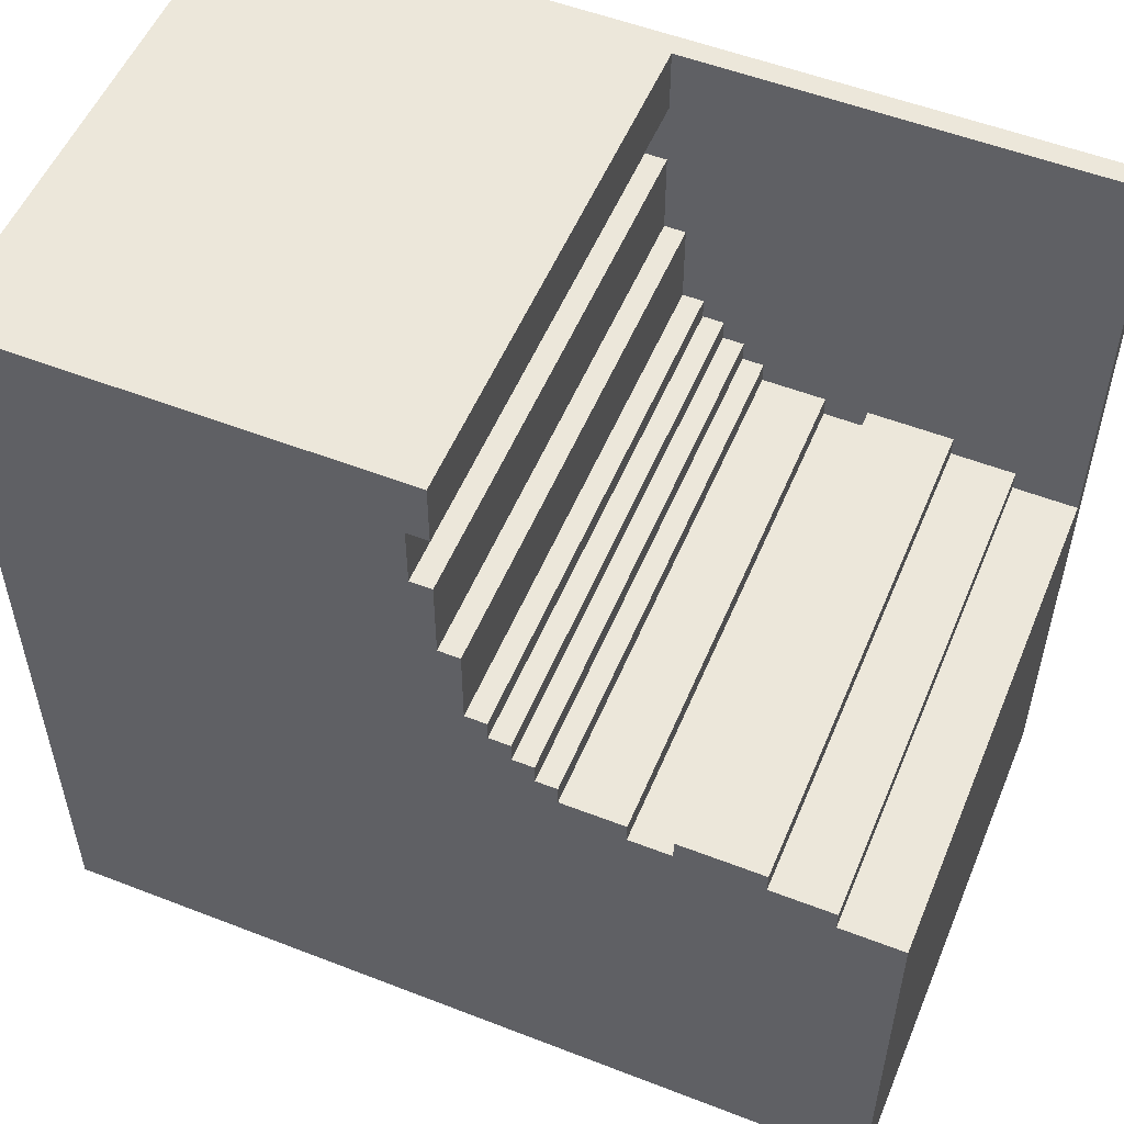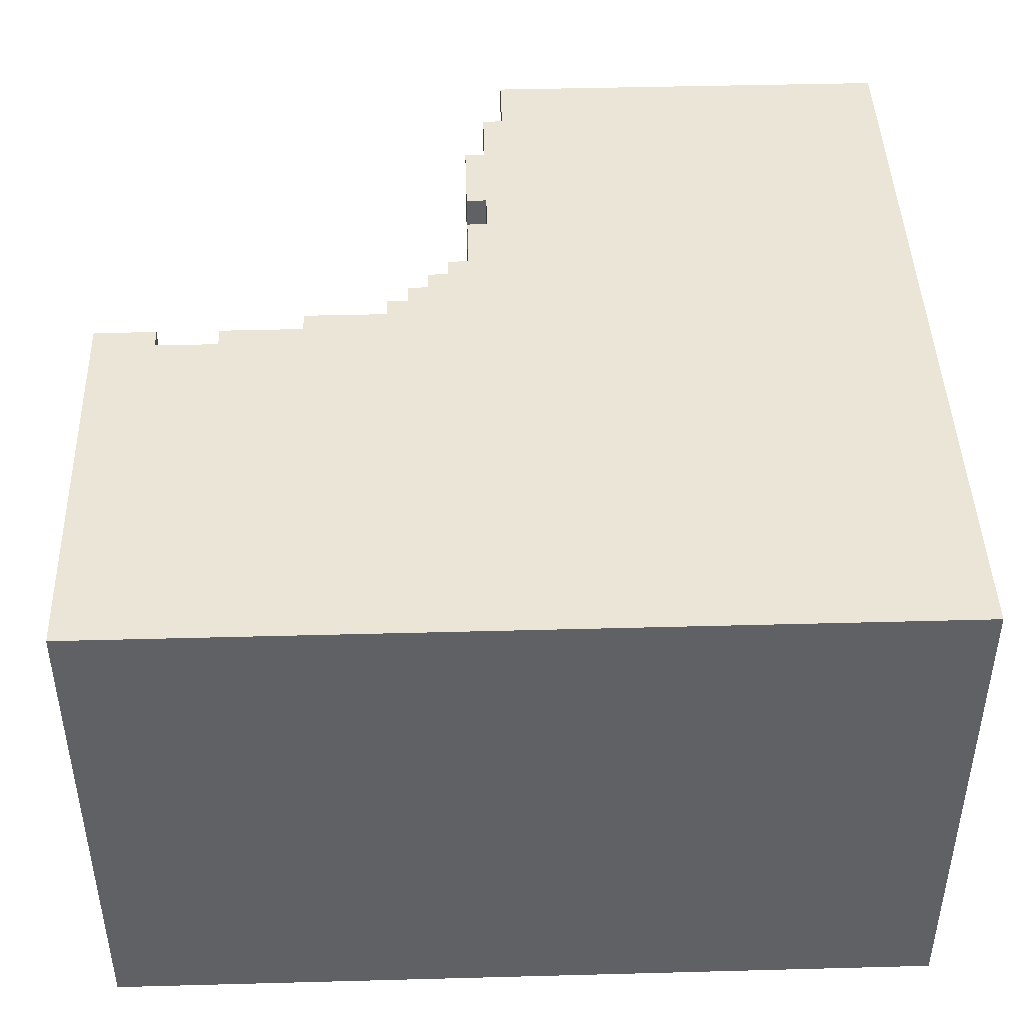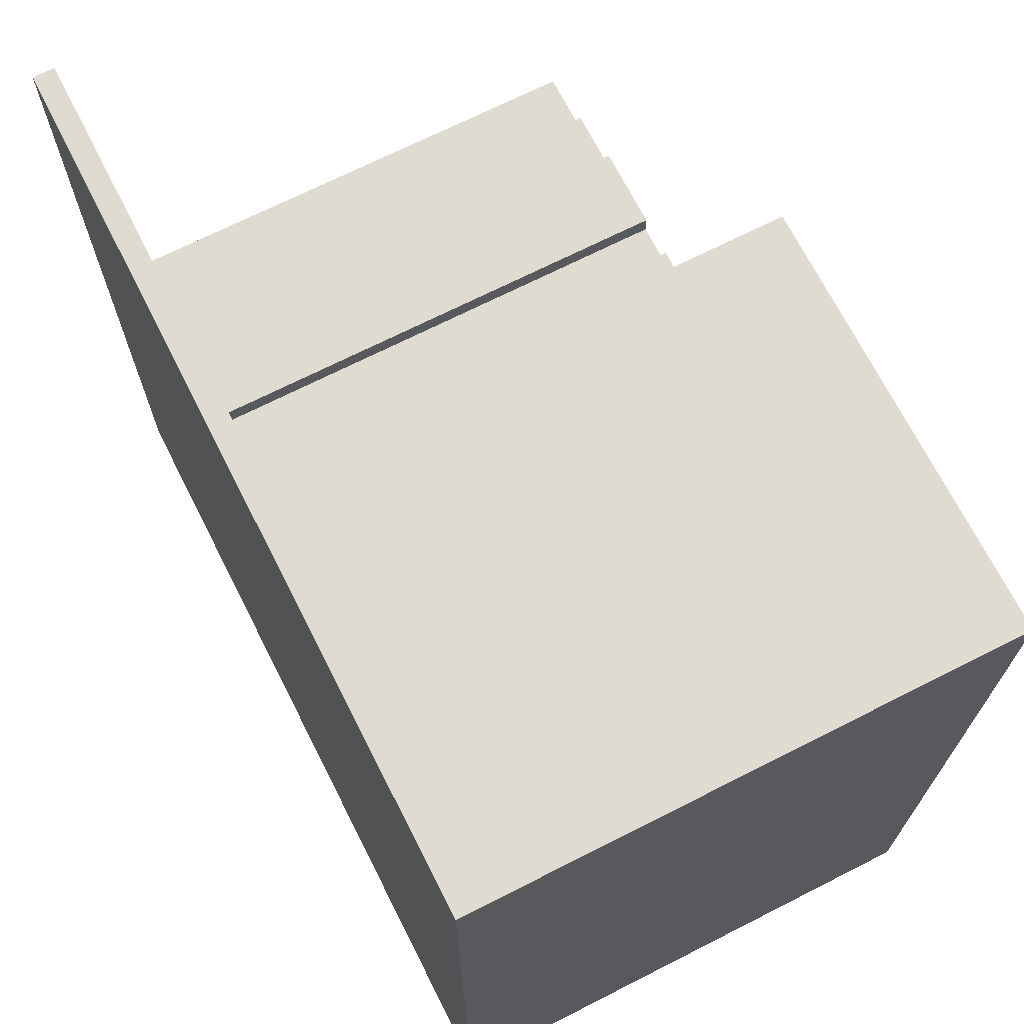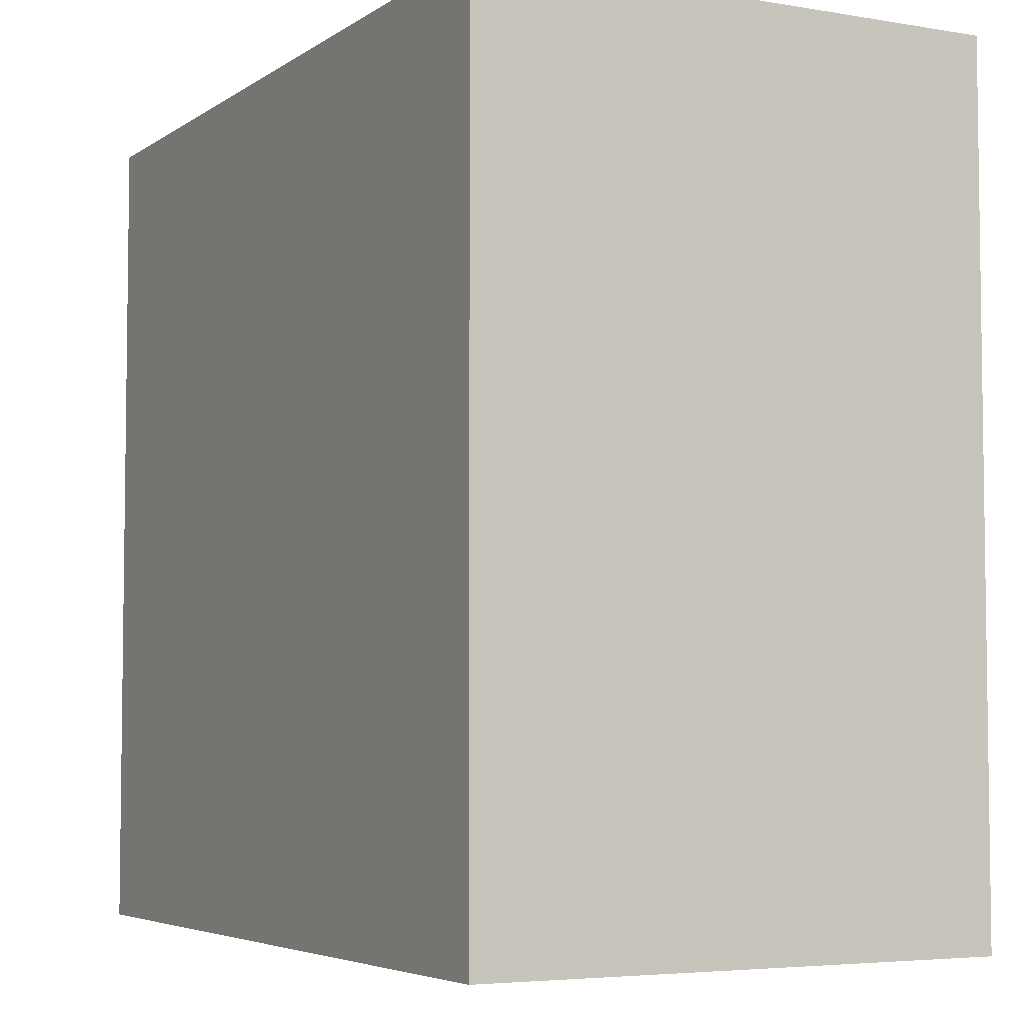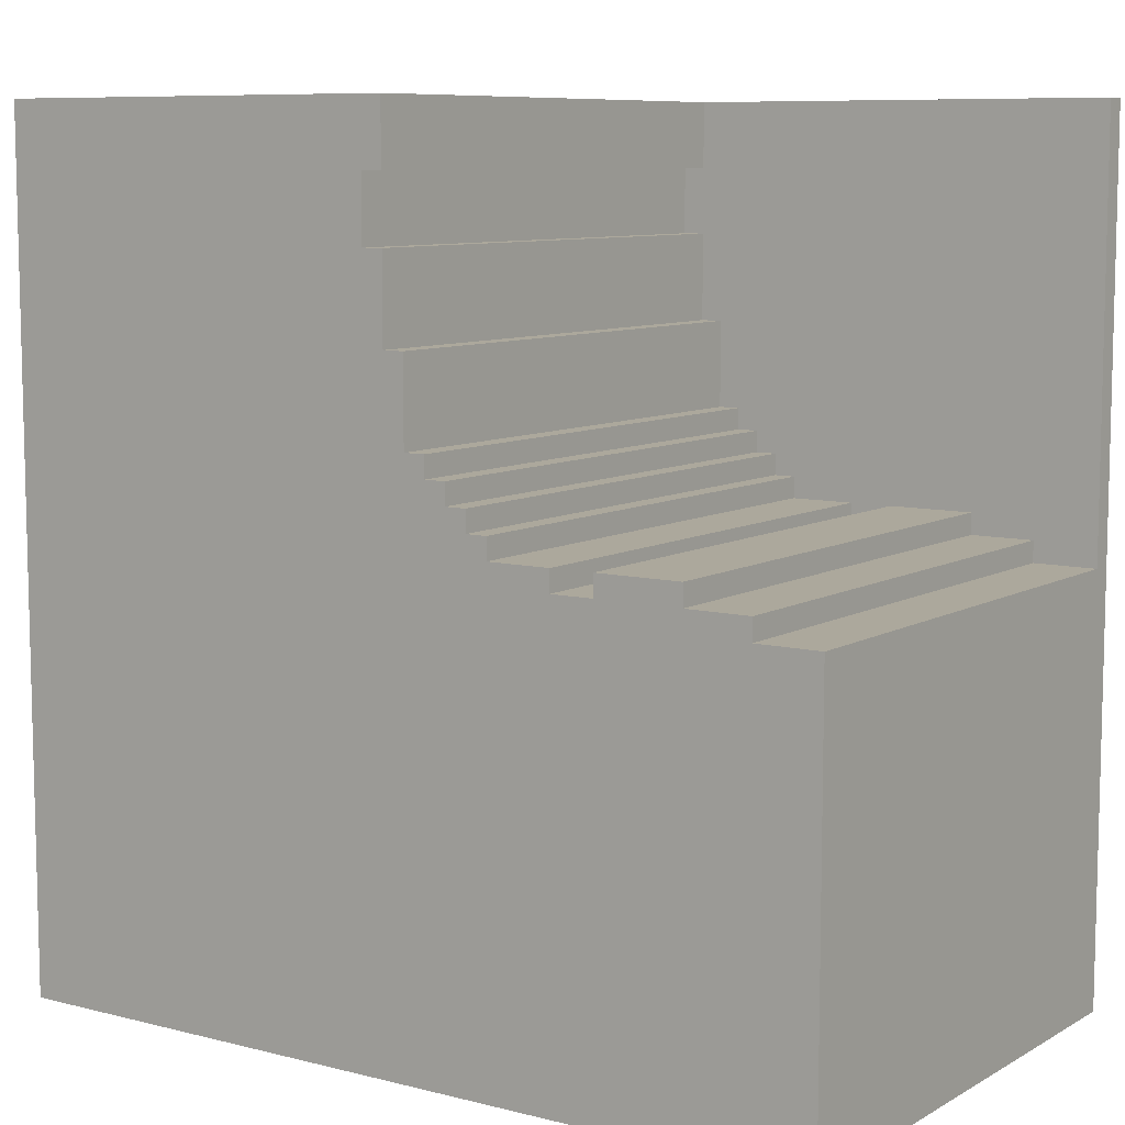
<metadata>
{"format":"obj","ext":"obj","renderer":"f3d","projection":"perspective","resolution":1024,"background":"white","views":[{"elev":53.7,"azim":-157.5,"up":"+Z"},{"elev":44.1,"azim":88.2,"up":"+Y"},{"elev":69.9,"azim":63.1,"up":"+Z"},{"elev":-4.9,"azim":62.0,"up":"+Z"},{"elev":8.5,"azim":-145.5,"up":"+Z"}]}
</metadata>
<code>
g prototype-cornermountain
v -20 0 20
v -20 0 7
v -20 0 6
v -20 0 -20
v -20 1 20
v -20 1 7
v -20 1 6
v -20 1 -0
v -20 1 -18
v -20 1 -20
v -20 5 -0
v -20 5 -18
v -20 16 -0
v -20 16 -20
v -20 21 -0
v -20 21 -20
v -20 25 -0
v -20 25 -20
v -17 1 1
v -17 1 -0
v -17 5 1
v -17 5 -0
v -17 16 1
v -17 16 -0
v -17 21 1
v -17 21 -0
v -17 25 1
v -17 25 -0
v -14 1 2
v -14 1 1
v -14 5 2
v -14 5 1
v -14 16 2
v -14 16 1
v -14 21 2
v -14 21 1
v -14 25 2
v -14 25 1
v -8 1 2
v -8 1 1
v -8 5 2
v -8 5 1
v -8 16 2
v -8 16 1
v -8 21 2
v -8 21 1
v -8 25 2
v -8 25 1
v -5 1 3
v -5 1 2
v -5 5 3
v -5 5 2
v -5 16 3
v -5 16 2
v -5 21 3
v -5 21 2
v -5 25 3
v -5 25 2
v -4 1 4
v -4 1 3
v -4 5 4
v -4 5 3
v -4 16 4
v -4 16 3
v -4 21 4
v -4 21 3
v -4 25 4
v -4 25 3
v -3 1 5
v -3 1 4
v -3 5 5
v -3 5 4
v -3 16 5
v -3 16 4
v -3 21 5
v -3 21 4
v -3 25 5
v -3 25 4
v -2 1 6
v -2 1 5
v -2 5 6
v -2 5 5
v -2 16 6
v -2 16 5
v -2 21 6
v -2 21 5
v -2 25 6
v -2 25 5
v -1 1 10
v -1 1 6
v -1 5 10
v -1 5 6
v -1 16 10
v -1 16 6
v -1 21 10
v -1 21 6
v -1 25 10
v -1 25 6
v 0 1 20
v 0 1 17
v 0 1 14
v 0 1 10
v 0 5 20
v 0 5 17
v 0 5 14
v 0 5 10
v 0 16 20
v 0 16 17
v 0 16 14
v 0 16 10
v 0 21 20
v 0 21 17
v 0 21 14
v 0 21 10
v 0 25 20
v 0 25 17
v 0 25 14
v 0 25 10
v 1 1 17
v 1 1 14
v 1 5 17
v 1 5 14
v 1 16 17
v 1 16 14
v 1 21 17
v 1 21 14
v 1 25 17
v 1 25 14
v -10 1 2
v -10 1 1
v -10 5 2
v -10 5 1
v -10 16 2
v -10 16 1
v -10 21 2
v -10 21 1
v -10 25 2
v -10 25 1
v 20 0 20
v 20 0 -20
v 20 1 -18
v 20 1 -20
v 20 5 20
v 20 5 -18
v 20 16 20
v 20 16 -20
v 20 21 20
v 20 21 -20
v 20 25 20
v 20 25 -20
v -20 0 20
v -20 1 20
v 0 1 20
v 0 5 20
v 0 16 20
v 0 21 20
v 0 25 20
v 20 0 20
v 20 5 20
v 20 16 20
v 20 21 20
v 20 25 20
v 0 1 14
v 0 5 14
v 0 16 14
v 0 21 14
v 0 25 14
v 1 1 14
v 1 5 14
v 1 16 14
v 1 21 14
v 1 25 14
v -1 1 10
v -1 5 10
v -1 16 10
v -1 21 10
v -1 25 10
v 0 1 10
v 0 5 10
v 0 16 10
v 0 21 10
v 0 25 10
v -2 1 6
v -2 5 6
v -2 16 6
v -2 21 6
v -2 25 6
v -1 1 6
v -1 5 6
v -1 16 6
v -1 21 6
v -1 25 6
v -3 1 5
v -3 5 5
v -3 16 5
v -3 21 5
v -3 25 5
v -2 1 5
v -2 5 5
v -2 16 5
v -2 21 5
v -2 25 5
v -4 1 4
v -4 5 4
v -4 16 4
v -4 21 4
v -4 25 4
v -3 1 4
v -3 5 4
v -3 16 4
v -3 21 4
v -3 25 4
v -5 1 3
v -5 5 3
v -5 16 3
v -5 21 3
v -5 25 3
v -4 1 3
v -4 5 3
v -4 16 3
v -4 21 3
v -4 25 3
v -14 1 2
v -14 5 2
v -14 16 2
v -14 21 2
v -14 25 2
v -10 1 2
v -10 5 2
v -10 16 2
v -10 21 2
v -10 25 2
v -8 1 2
v -8 5 2
v -8 16 2
v -8 21 2
v -8 25 2
v -5 1 2
v -5 5 2
v -5 16 2
v -5 21 2
v -5 25 2
v -17 1 1
v -17 5 1
v -17 16 1
v -17 21 1
v -17 25 1
v -14 1 1
v -14 5 1
v -14 16 1
v -14 21 1
v -14 25 1
v -10 1 1
v -10 5 1
v -10 16 1
v -10 21 1
v -10 25 1
v -8 1 1
v -8 5 1
v -8 16 1
v -8 21 1
v -8 25 1
v -20 1 -0
v -20 5 -0
v -20 16 -0
v -20 21 -0
v -20 25 -0
v -17 1 -0
v -17 5 -0
v -17 16 -0
v -17 21 -0
v -17 25 -0
v 0 1 17
v 0 5 17
v 0 16 17
v 0 21 17
v 0 25 17
v 1 1 17
v 1 5 17
v 1 16 17
v 1 21 17
v 1 25 17
v -20 0 -20
v -20 1 -20
v -20 16 -20
v -20 21 -20
v -20 25 -20
v 20 0 -20
v 20 1 -20
v 20 16 -20
v 20 21 -20
v 20 25 -20
v -20 0 20
v 20 0 20
v -15 0 19
v -14 0 19
v -4 0 19
v -3 0 19
v -15 0 18
v -14 0 18
v -4 0 18
v -3 0 18
v -19 0 17
v -18 0 17
v -10 0 17
v -9 0 17
v -19 0 16
v -18 0 16
v -10 0 16
v -9 0 16
v -2 0 15
v -1 0 15
v -2 0 14
v -1 0 14
v -12 0 12
v -11 0 12
v -7 0 12
v -6 0 12
v -12 0 11
v -11 0 11
v -7 0 11
v -6 0 11
v -16 0 10
v -15 0 10
v -16 0 9
v -15 0 9
v -11 0 8
v -10 0 8
v -20 0 7
v -19 0 7
v -11 0 7
v -10 0 7
v -6 0 7
v -5 0 7
v -20 0 6
v -19 0 6
v -6 0 6
v -5 0 6
v -16 0 5
v -15 0 5
v -16 0 4
v -15 0 4
v -20 0 -20
v 20 0 -20
v -20 1 20
v 0 1 20
v -15 1 19
v -14 1 19
v -4 1 19
v -3 1 19
v -15 1 18
v -14 1 18
v -4 1 18
v -3 1 18
v -19 1 17
v -18 1 17
v -10 1 17
v -9 1 17
v 0 1 17
v 1 1 17
v -19 1 16
v -18 1 16
v -10 1 16
v -9 1 16
v -2 1 15
v -1 1 15
v -2 1 14
v -1 1 14
v 0 1 14
v 1 1 14
v -12 1 12
v -11 1 12
v -7 1 12
v -6 1 12
v -12 1 11
v -11 1 11
v -7 1 11
v -6 1 11
v -16 1 10
v -15 1 10
v -1 1 10
v 0 1 10
v -16 1 9
v -15 1 9
v -11 1 8
v -10 1 8
v -20 1 7
v -19 1 7
v -11 1 7
v -10 1 7
v -6 1 7
v -5 1 7
v -20 1 6
v -19 1 6
v -6 1 6
v -5 1 6
v -2 1 6
v -1 1 6
v -16 1 5
v -15 1 5
v -3 1 5
v -2 1 5
v -16 1 4
v -15 1 4
v -4 1 4
v -3 1 4
v -5 1 3
v -4 1 3
v -14 1 2
v -10 1 2
v -8 1 2
v -5 1 2
v -17 1 1
v -14 1 1
v -10 1 1
v -8 1 1
v -20 1 -0
v -17 1 -0
v 0 25 20
v 20 25 20
v 0 25 17
v 1 25 17
v 0 25 14
v 1 25 14
v -1 25 10
v 0 25 10
v -2 25 6
v -1 25 6
v -3 25 5
v -2 25 5
v -4 25 4
v -3 25 4
v -5 25 3
v -4 25 3
v -14 25 2
v -10 25 2
v -8 25 2
v -5 25 2
v -17 25 1
v -14 25 1
v -10 25 1
v -8 25 1
v -20 25 -0
v -17 25 -0
v -20 25 -20
v 20 25 -20
f 5 2 1
f 6 3 2
f 6 2 5
f 7 4 3
f 7 3 6
f 8 4 7
f 9 4 8
f 10 4 9
f 11 9 8
f 12 10 9
f 12 9 11
f 13 12 11
f 14 10 12
f 14 12 13
f 15 14 13
f 16 14 15
f 17 16 15
f 18 16 17
f 21 20 19
f 22 20 21
f 23 22 21
f 24 22 23
f 25 24 23
f 26 24 25
f 27 26 25
f 28 26 27
f 31 30 29
f 32 30 31
f 33 32 31
f 34 32 33
f 35 34 33
f 36 34 35
f 37 36 35
f 38 36 37
f 41 40 39
f 42 40 41
f 43 42 41
f 44 42 43
f 45 44 43
f 46 44 45
f 47 46 45
f 48 46 47
f 51 50 49
f 52 50 51
f 53 52 51
f 54 52 53
f 55 54 53
f 56 54 55
f 57 56 55
f 58 56 57
f 61 60 59
f 62 60 61
f 63 62 61
f 64 62 63
f 65 64 63
f 66 64 65
f 67 66 65
f 68 66 67
f 71 70 69
f 72 70 71
f 73 72 71
f 74 72 73
f 75 74 73
f 76 74 75
f 77 76 75
f 78 76 77
f 81 80 79
f 82 80 81
f 83 82 81
f 84 82 83
f 85 84 83
f 86 84 85
f 87 86 85
f 88 86 87
f 91 90 89
f 92 90 91
f 93 92 91
f 94 92 93
f 95 94 93
f 96 94 95
f 97 96 95
f 98 96 97
f 103 100 99
f 104 100 103
f 105 102 101
f 106 102 105
f 107 104 103
f 108 104 107
f 109 106 105
f 110 106 109
f 111 108 107
f 112 108 111
f 113 110 109
f 114 110 113
f 115 112 111
f 116 112 115
f 117 114 113
f 118 114 117
f 121 120 119
f 122 120 121
f 123 122 121
f 124 122 123
f 125 124 123
f 126 124 125
f 127 126 125
f 128 126 127
f 129 130 131
f 131 130 132
f 131 132 133
f 133 132 134
f 133 134 135
f 135 134 136
f 135 136 137
f 137 136 138
f 139 140 141
f 141 140 142
f 139 141 143
f 141 142 144
f 143 141 144
f 143 144 145
f 144 142 146
f 145 144 146
f 145 146 147
f 147 146 148
f 147 148 149
f 149 148 150
f 153 152 151
f 158 153 151
f 158 154 153
f 159 155 154
f 159 154 158
f 160 156 155
f 160 155 159
f 161 157 156
f 161 156 160
f 162 157 161
f 168 164 163
f 169 165 164
f 169 164 168
f 170 166 165
f 170 165 169
f 171 167 166
f 171 166 170
f 172 167 171
f 178 174 173
f 179 175 174
f 179 174 178
f 180 176 175
f 180 175 179
f 181 177 176
f 181 176 180
f 182 177 181
f 188 184 183
f 189 185 184
f 189 184 188
f 190 186 185
f 190 185 189
f 191 187 186
f 191 186 190
f 192 187 191
f 198 194 193
f 199 195 194
f 199 194 198
f 200 196 195
f 200 195 199
f 201 197 196
f 201 196 200
f 202 197 201
f 208 204 203
f 209 205 204
f 209 204 208
f 210 206 205
f 210 205 209
f 211 207 206
f 211 206 210
f 212 207 211
f 218 214 213
f 219 215 214
f 219 214 218
f 220 216 215
f 220 215 219
f 221 217 216
f 221 216 220
f 222 217 221
f 228 224 223
f 229 225 224
f 229 224 228
f 230 226 225
f 230 225 229
f 231 227 226
f 231 226 230
f 232 227 231
f 238 234 233
f 239 235 234
f 239 234 238
f 240 236 235
f 240 235 239
f 241 237 236
f 241 236 240
f 242 237 241
f 248 244 243
f 249 245 244
f 249 244 248
f 250 246 245
f 250 245 249
f 251 247 246
f 251 246 250
f 252 247 251
f 258 254 253
f 259 255 254
f 259 254 258
f 260 256 255
f 260 255 259
f 261 257 256
f 261 256 260
f 262 257 261
f 268 264 263
f 269 265 264
f 269 264 268
f 270 266 265
f 270 265 269
f 271 267 266
f 271 266 270
f 272 267 271
f 273 274 278
f 274 275 279
f 278 274 279
f 275 276 280
f 279 275 280
f 276 277 281
f 280 276 281
f 281 277 282
f 283 284 288
f 284 285 289
f 288 284 289
f 285 286 290
f 289 285 290
f 286 287 291
f 290 286 291
f 291 287 292
f 295 294 293
f 296 294 295
f 297 294 296
f 298 294 297
f 299 295 293
f 299 296 295
f 300 297 296
f 300 296 299
f 301 298 297
f 301 297 300
f 302 294 298
f 302 298 301
f 303 301 300
f 303 300 299
f 303 302 301
f 303 299 293
f 304 302 303
f 305 302 304
f 306 302 305
f 307 303 293
f 307 304 303
f 308 305 304
f 308 304 307
f 309 306 305
f 309 305 308
f 310 302 306
f 310 306 309
f 311 294 302
f 311 302 310
f 311 310 309
f 311 309 308
f 311 308 307
f 312 294 311
f 313 311 307
f 313 312 311
f 314 294 312
f 314 312 313
f 315 313 307
f 315 314 313
f 316 314 315
f 317 314 316
f 318 314 317
f 319 315 307
f 319 316 315
f 320 317 316
f 320 316 319
f 321 318 317
f 321 317 320
f 322 314 318
f 322 318 321
f 323 321 320
f 323 320 319
f 323 322 321
f 323 319 307
f 324 322 323
f 325 323 307
f 325 324 323
f 326 322 324
f 326 324 325
f 327 326 325
f 327 322 326
f 328 322 327
f 329 307 293
f 329 325 307
f 329 327 325
f 330 327 329
f 331 328 327
f 331 327 330
f 332 322 328
f 332 328 331
f 333 314 322
f 333 322 332
f 334 314 333
f 335 330 329
f 336 331 330
f 336 330 335
f 336 332 331
f 336 333 332
f 337 334 333
f 337 333 336
f 338 314 334
f 338 334 337
f 339 336 335
f 339 337 336
f 339 338 337
f 340 338 339
f 341 339 335
f 341 340 339
f 342 338 340
f 342 340 341
f 343 341 335
f 343 342 341
f 344 294 314
f 344 342 343
f 344 314 338
f 344 338 342
f 345 346 347
f 347 346 348
f 348 346 349
f 349 346 350
f 345 347 351
f 347 348 351
f 348 349 352
f 351 348 352
f 349 350 353
f 352 349 353
f 350 346 354
f 353 350 354
f 352 353 355
f 351 352 355
f 353 354 355
f 345 351 355
f 355 354 356
f 356 354 357
f 357 354 358
f 354 346 359
f 358 354 359
f 345 355 361
f 355 356 361
f 356 357 362
f 361 356 362
f 357 358 363
f 362 357 363
f 359 360 364
f 363 358 364
f 358 359 364
f 361 362 365
f 364 360 365
f 363 364 365
f 362 363 365
f 365 360 366
f 361 365 367
f 365 366 367
f 366 360 368
f 367 366 368
f 368 360 369
f 369 360 370
f 361 367 371
f 367 368 371
f 368 369 371
f 371 369 372
f 372 369 373
f 373 369 374
f 361 371 375
f 371 372 375
f 372 373 376
f 375 372 376
f 373 374 377
f 376 373 377
f 374 369 378
f 377 374 378
f 376 377 379
f 375 376 379
f 377 378 379
f 361 375 379
f 379 378 380
f 378 369 381
f 380 378 381
f 381 369 382
f 379 380 383
f 361 379 383
f 380 381 384
f 383 380 384
f 383 384 385
f 384 381 385
f 385 381 386
f 345 361 387
f 361 383 387
f 383 385 387
f 387 385 388
f 385 386 389
f 388 385 389
f 386 381 390
f 389 386 390
f 390 381 391
f 391 381 392
f 387 388 393
f 388 389 394
f 393 388 394
f 389 390 394
f 390 391 394
f 391 392 395
f 394 391 395
f 392 381 396
f 395 392 396
f 396 381 397
f 397 381 398
f 394 395 399
f 393 394 399
f 396 397 399
f 395 396 399
f 399 397 400
f 400 397 401
f 401 397 402
f 393 399 403
f 399 400 403
f 400 401 404
f 403 400 404
f 404 401 405
f 405 401 406
f 403 404 407
f 404 405 407
f 407 405 408
f 403 407 409
f 409 407 410
f 410 407 411
f 411 407 412
f 393 403 413
f 403 409 413
f 413 409 414
f 410 411 415
f 415 411 416
f 393 413 417
f 417 413 418
f 419 420 421
f 421 420 422
f 422 420 424
f 423 424 426
f 425 426 428
f 427 428 430
f 429 430 432
f 431 432 434
f 433 434 438
f 435 436 440
f 440 436 441
f 437 438 442
f 440 441 444
f 441 442 444
f 439 440 444
f 443 444 445
f 424 420 446
f 445 444 446
f 426 424 446
f 444 442 446
f 428 426 446
f 430 428 446
f 432 430 446
f 438 434 446
f 434 432 446
f 442 438 446

</code>
